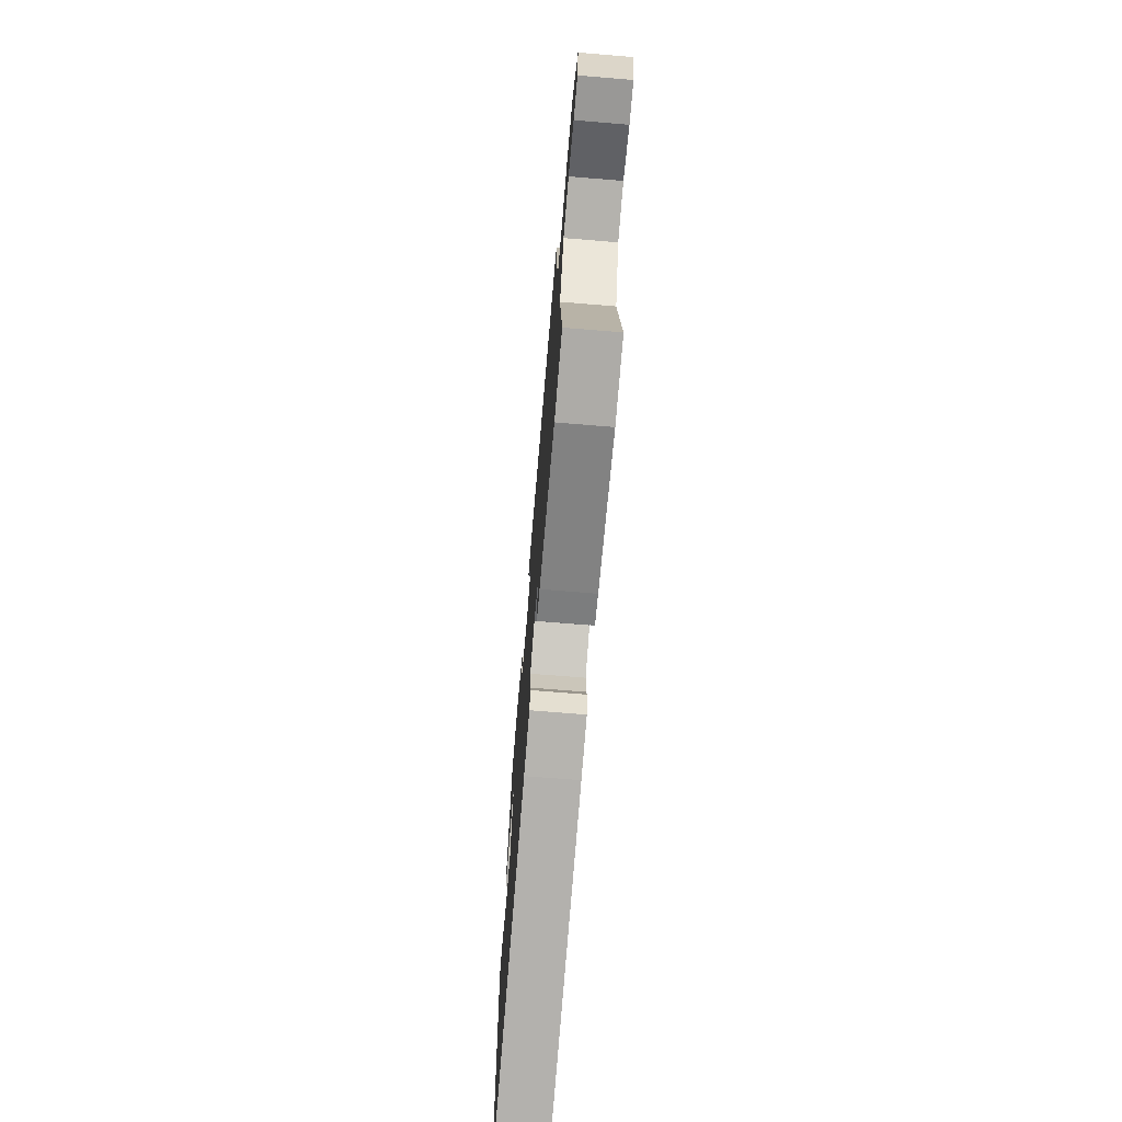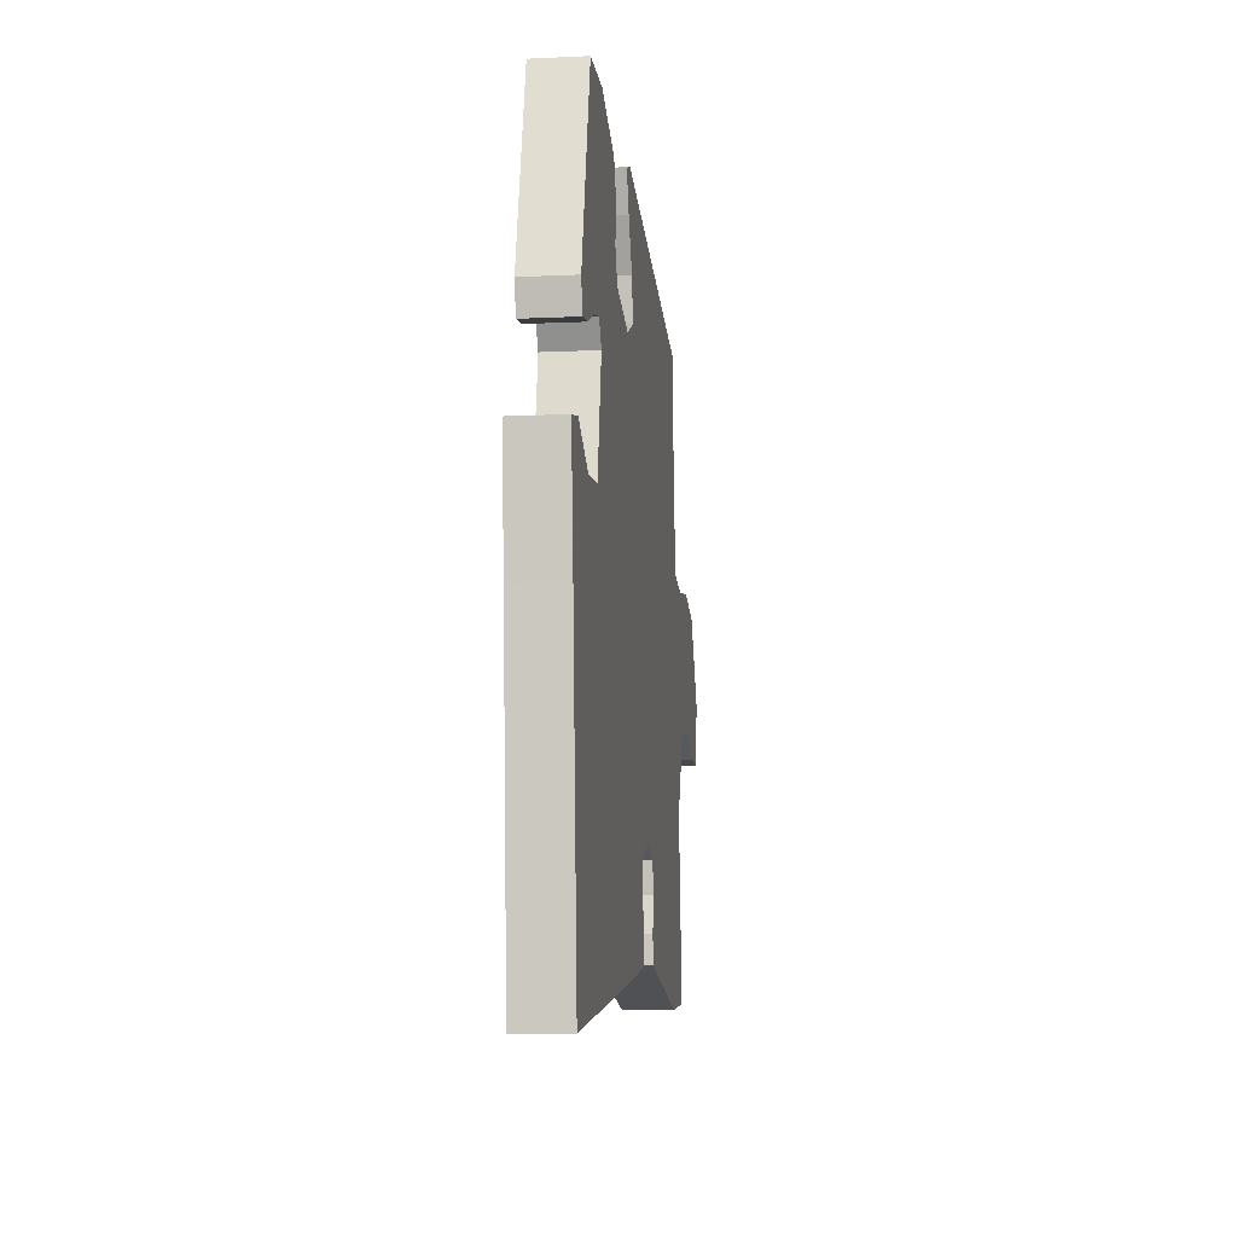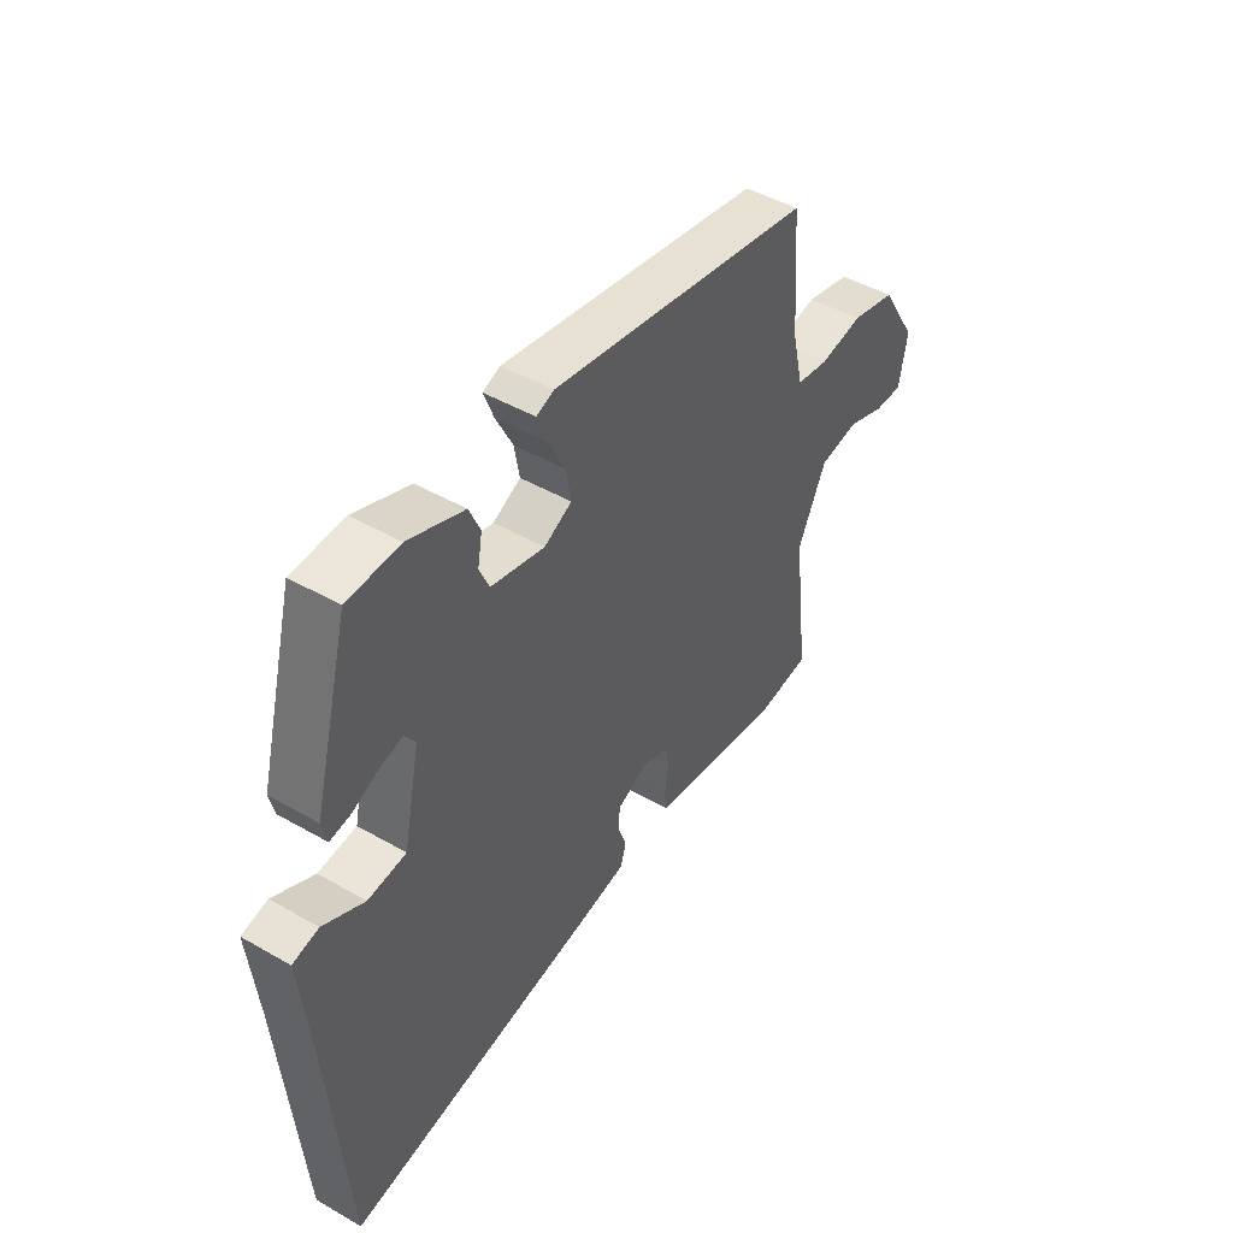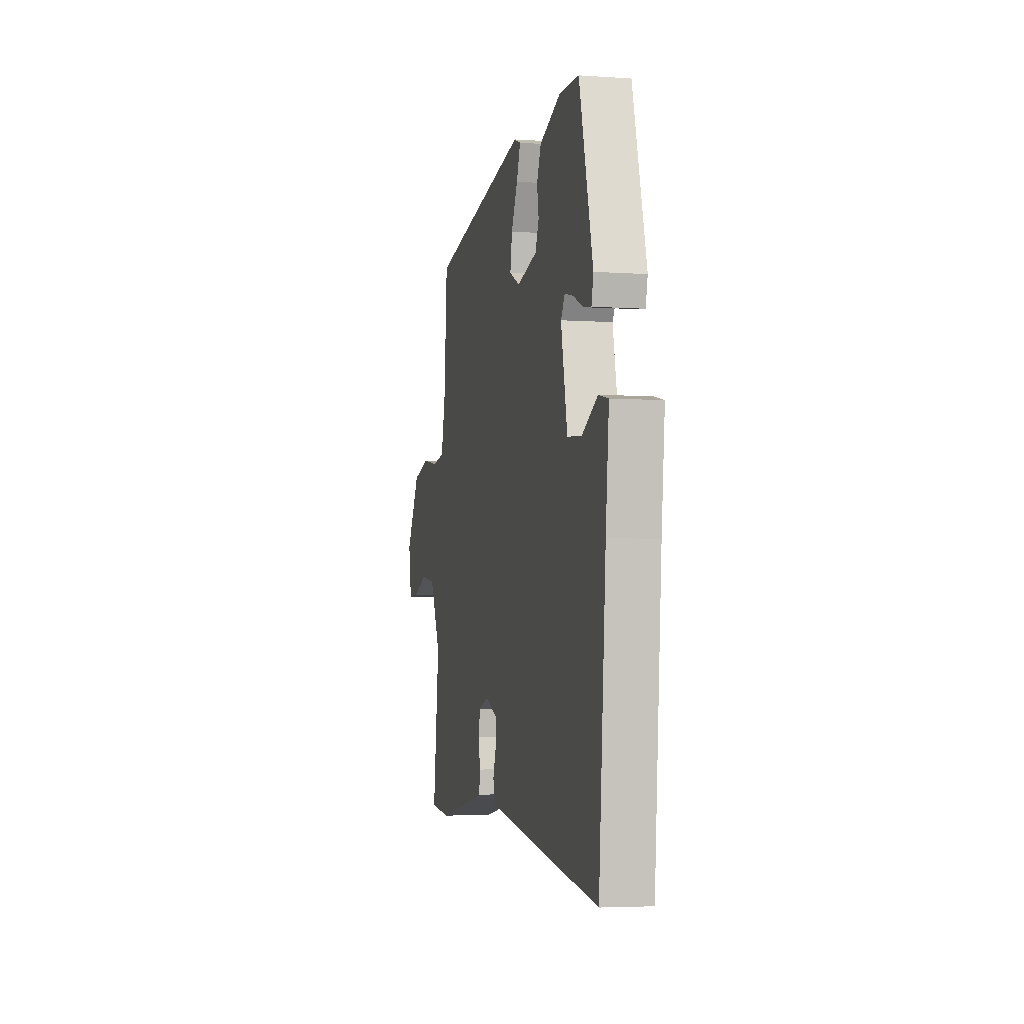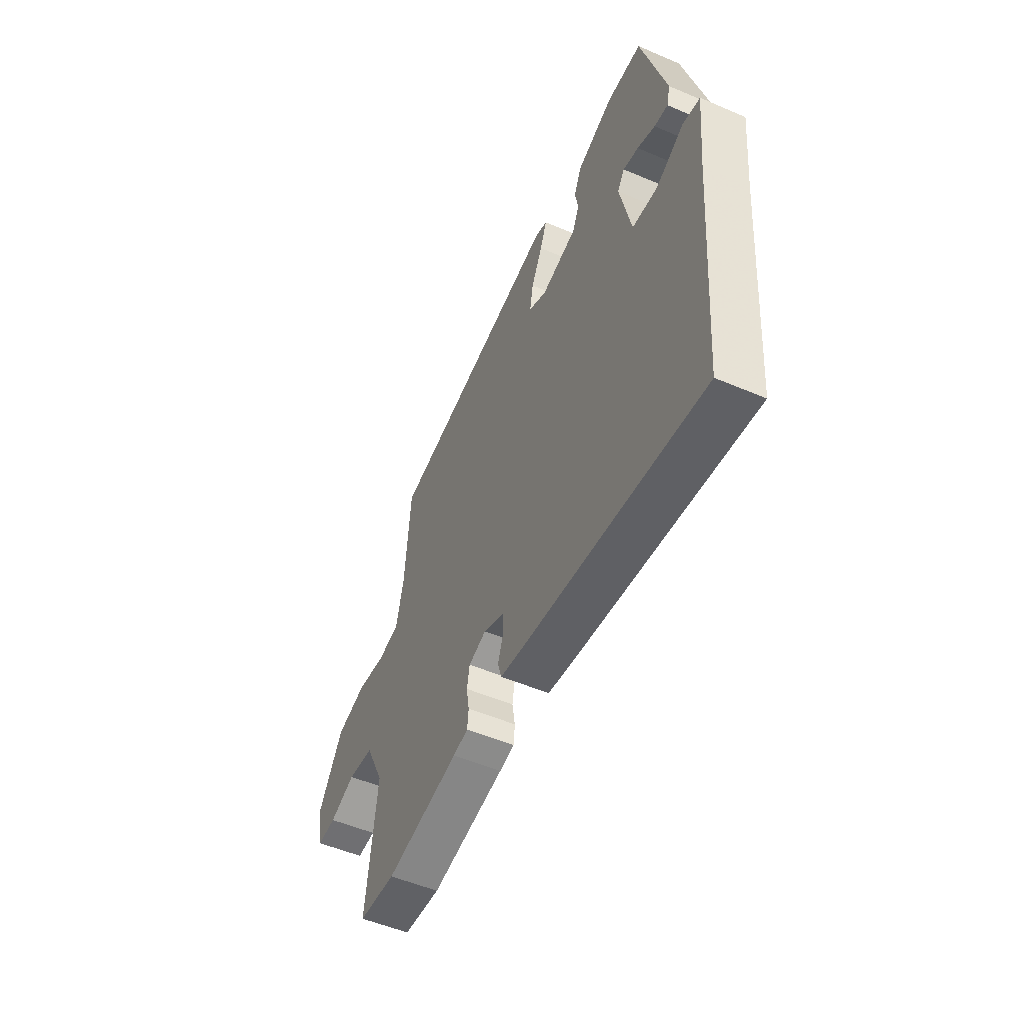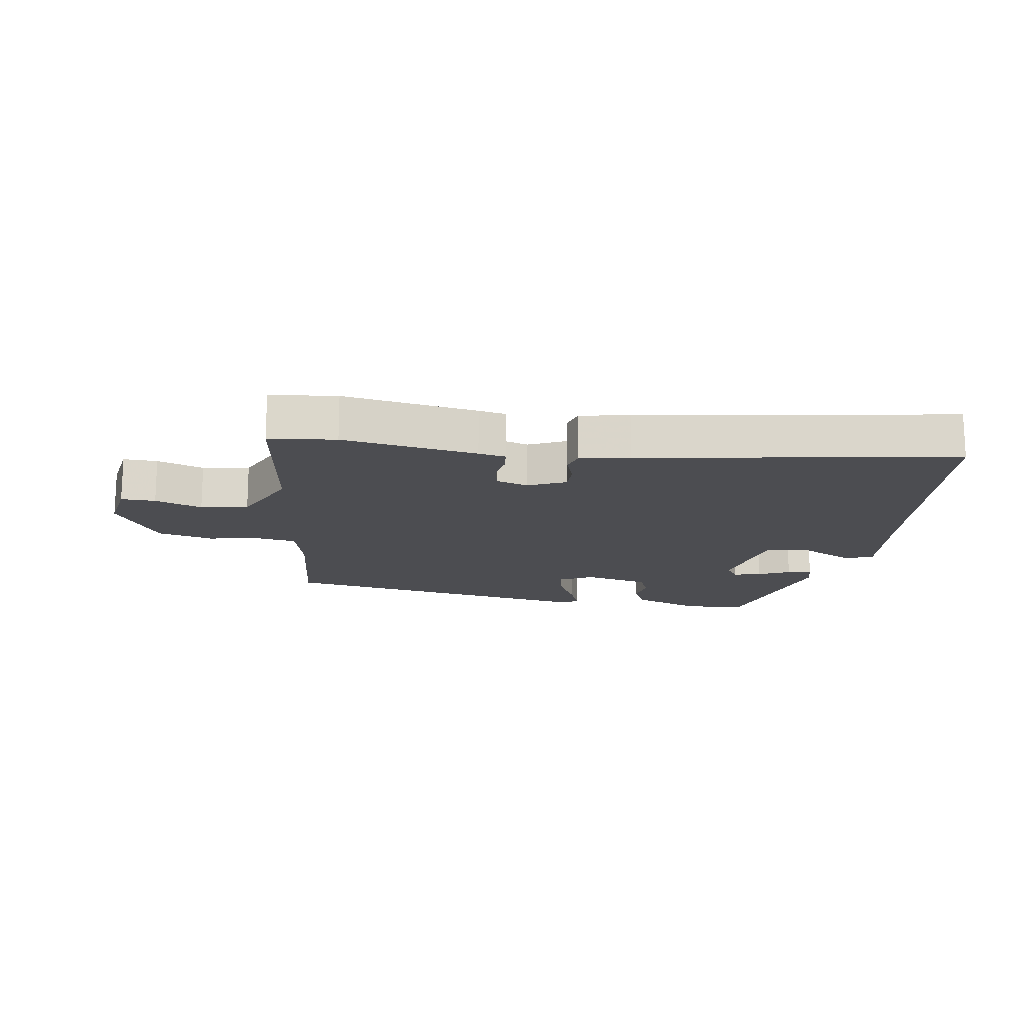
<metadata>
{"format":"obj","ext":"obj","renderer":"f3d","projection":"perspective","resolution":1024,"background":"white","views":[{"elev":-70.6,"azim":85.3,"up":"+Z"},{"elev":-10.0,"azim":-83.2,"up":"+Z"},{"elev":46.5,"azim":-56.8,"up":"+Z"},{"elev":-4.3,"azim":-102.6,"up":"+Z"},{"elev":-52.8,"azim":-114.6,"up":"+Z"},{"elev":-16.1,"azim":171.8,"up":"+Y"}]}
</metadata>
<code>
v 0.569 0.07 -0.493
v 0.46 0.07 -0.504
v 0.242 0.07 -0.466
v 0.198 0.07 -0.457
v 0.194 0.07 -0.419
v 0.202 0.07 -0.37
v 0.194 0.07 -0.327
v 0.142 0.07 -0.31
v 0.081 0.07 -0.337
v 0.08 0.07 -0.381
v 0.096 0.07 -0.428
v 0.085 0.07 -0.465
v 0.004 0.07 -0.479
v -0.51 0.07 -0.557
v -0.547 0.07 -0.113
v -0.564 0.07 0.054
v -0.513 0.07 0.065
v -0.432 0.07 0.023
v -0.357 0.07 0.03
v -0.324 0.07 0.187
v -0.345 0.07 0.219
v -0.39 0.07 0.208
v -0.442 0.07 0.185
v -0.482 0.07 0.179
v -0.492 0.07 0.221
v -0.421 0.07 0.488
v -0.319 0.07 0.491
v -0.21 0.07 0.449
v -0.188 0.07 0.399
v -0.197 0.07 0.348
v -0.178 0.07 0.304
v -0.073 0.07 0.278
v -0.019 0.07 0.305
v -0.029 0.07 0.363
v -0.062 0.07 0.429
v -0.082 0.07 0.481
v -0.048 0.07 0.494
v 0.469 0.07 0.4
v 0.485 0.07 0.188
v 0.507 0.07 0.093
v 0.571 0.07 0.082
v 0.656 0.07 0.096
v 0.745 0.07 0.074
v 0.818 0.07 -0.045
v 0.802 0.07 -0.135
v 0.746 0.07 -0.133
v 0.67 0.07 -0.105
v 0.593 0.07 -0.117
v 0.537 0.07 -0.233
v 0.569 0 -0.493
v 0.46 0 -0.504
v 0.242 0 -0.466
v 0.198 0 -0.457
v 0.194 0 -0.419
v 0.202 0 -0.37
v 0.194 0 -0.327
v 0.142 0 -0.31
v 0.081 0 -0.337
v 0.08 0 -0.381
v 0.096 0 -0.428
v 0.085 0 -0.465
v 0.004 0 -0.479
v -0.51 0 -0.557
v -0.547 0 -0.113
v -0.564 0 0.054
v -0.513 0 0.065
v -0.432 0 0.023
v -0.357 0 0.03
v -0.324 0 0.187
v -0.345 0 0.219
v -0.39 0 0.208
v -0.442 0 0.185
v -0.482 0 0.179
v -0.492 0 0.221
v -0.421 0 0.488
v -0.319 0 0.491
v -0.21 0 0.449
v -0.188 0 0.399
v -0.197 0 0.348
v -0.178 0 0.304
v -0.073 0 0.278
v -0.019 0 0.305
v -0.029 0 0.363
v -0.062 0 0.429
v -0.082 0 0.481
v -0.048 0 0.494
v 0.469 0 0.4
v 0.485 0 0.188
v 0.507 0 0.093
v 0.571 0 0.082
v 0.656 0 0.096
v 0.745 0 0.074
v 0.818 0 -0.045
v 0.802 0 -0.135
v 0.746 0 -0.133
v 0.67 0 -0.105
v 0.593 0 -0.117
v 0.537 0 -0.233
f 44 45 46 47
f 44 47 48
f 41 42 43 44
f 40 41 44 48
f 36 37 38 39
f 34 35 36 39
f 33 34 39 40
f 32 33 40 48
f 27 28 29 30
f 27 30 31
f 26 27 31
f 25 26 31
f 22 23 24 25
f 21 22 25 31
f 20 21 31 32
f 15 16 17 18
f 15 18 19
f 14 15 19
f 13 14 19
f 10 11 12 13
f 9 10 13 19
f 8 9 19 20
f 3 4 5 6
f 3 6 7
f 49 1 2 3
f 49 3 7
f 20 32 48 49
f 7 8 20 49
f 96 95 94 93
f 97 96 93
f 93 92 91 90
f 97 93 90 89
f 88 87 86 85
f 88 85 84 83
f 89 88 83 82
f 97 89 82 81
f 79 78 77 76
f 80 79 76
f 80 76 75
f 80 75 74
f 74 73 72 71
f 80 74 71 70
f 81 80 70 69
f 67 66 65 64
f 68 67 64
f 68 64 63
f 68 63 62
f 62 61 60 59
f 68 62 59 58
f 69 68 58 57
f 55 54 53 52
f 56 55 52
f 52 51 50 98
f 56 52 98
f 98 97 81 69
f 98 69 57 56
f 1 50 51 2
f 2 51 52 3
f 3 52 53 4
f 4 53 54 5
f 5 54 55 6
f 6 55 56 7
f 7 56 57 8
f 8 57 58 9
f 9 58 59 10
f 10 59 60 11
f 11 60 61 12
f 12 61 62 13
f 13 62 63 14
f 14 63 64 15
f 15 64 65 16
f 16 65 66 17
f 17 66 67 18
f 18 67 68 19
f 19 68 69 20
f 20 69 70 21
f 21 70 71 22
f 22 71 72 23
f 23 72 73 24
f 24 73 74 25
f 25 74 75 26
f 26 75 76 27
f 27 76 77 28
f 28 77 78 29
f 29 78 79 30
f 30 79 80 31
f 31 80 81 32
f 32 81 82 33
f 33 82 83 34
f 34 83 84 35
f 35 84 85 36
f 36 85 86 37
f 37 86 87 38
f 38 87 88 39
f 39 88 89 40
f 40 89 90 41
f 41 90 91 42
f 42 91 92 43
f 43 92 93 44
f 44 93 94 45
f 45 94 95 46
f 46 95 96 47
f 47 96 97 48
f 48 97 98 49
f 49 98 50 1

</code>
